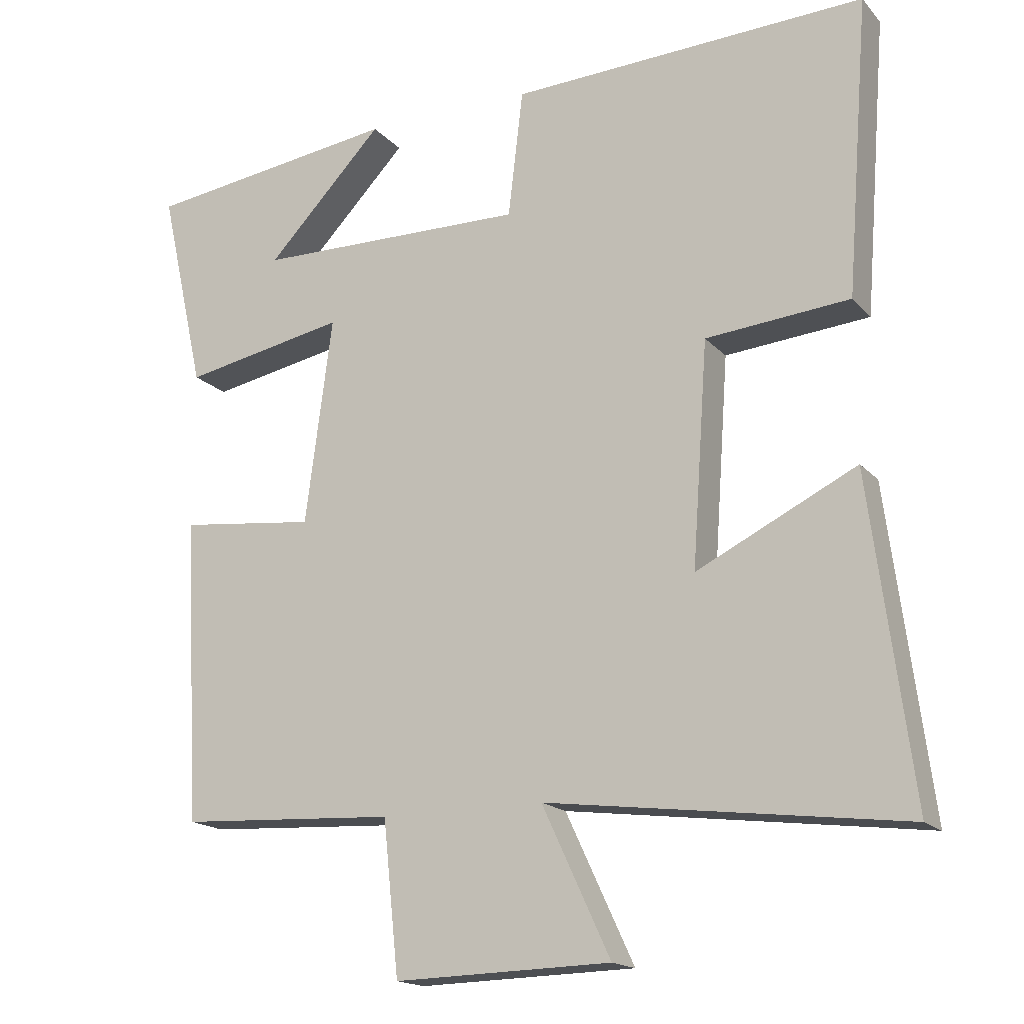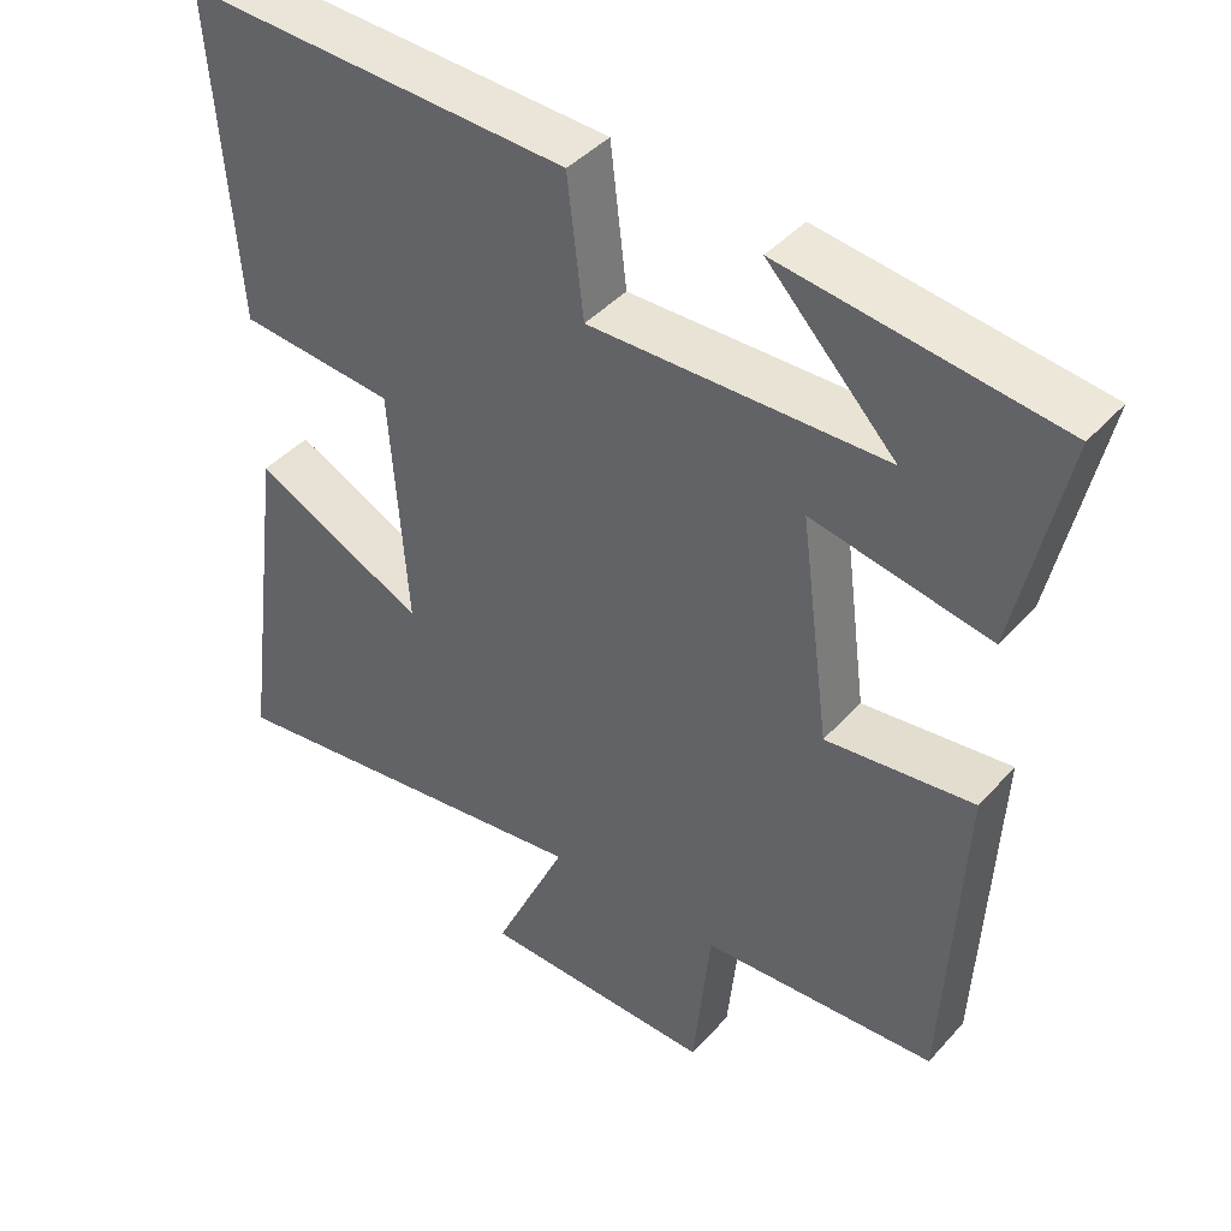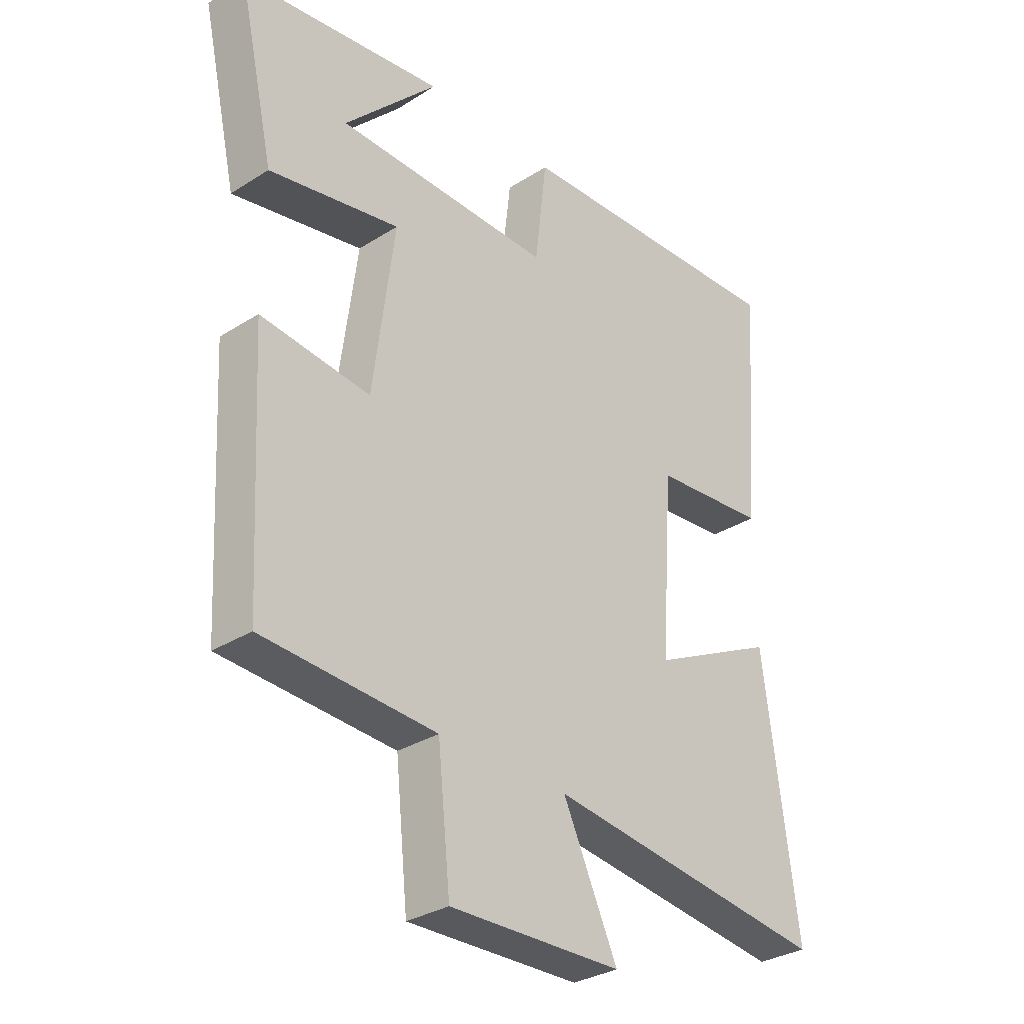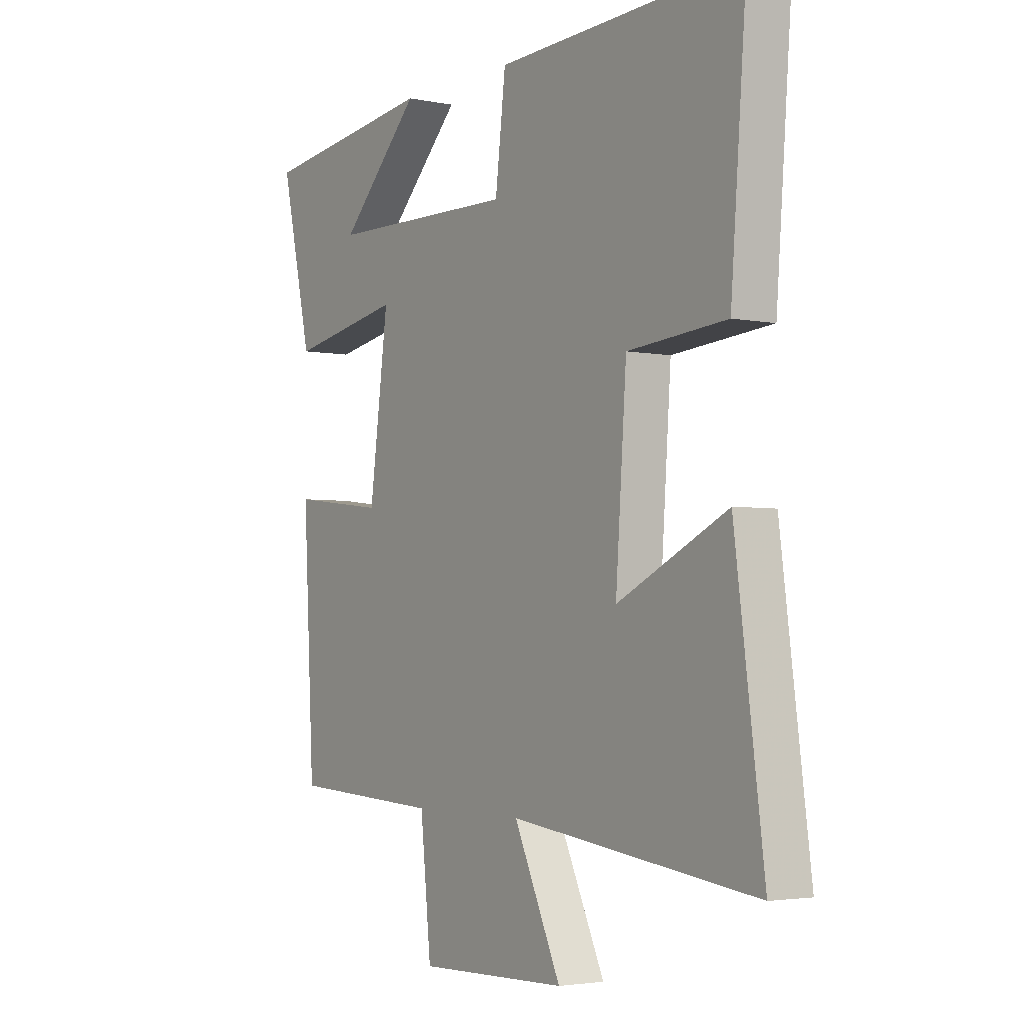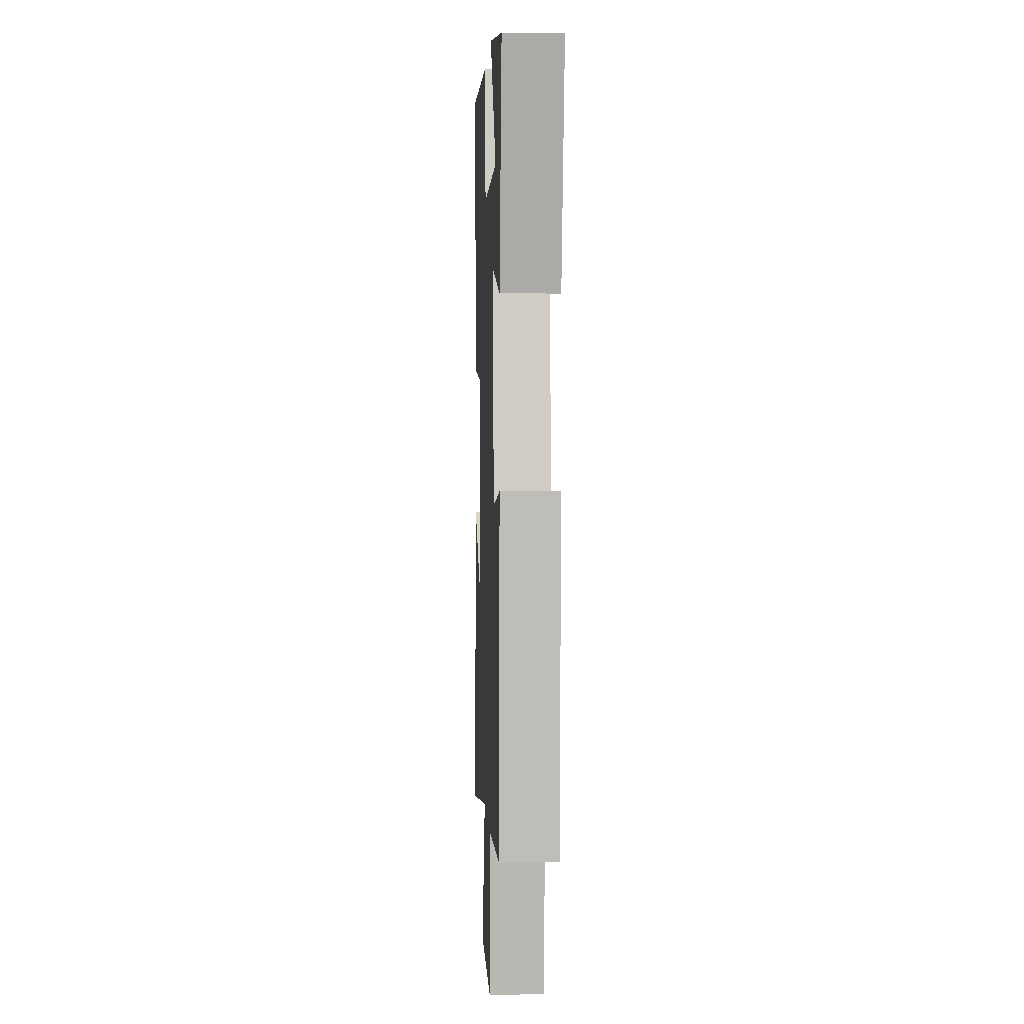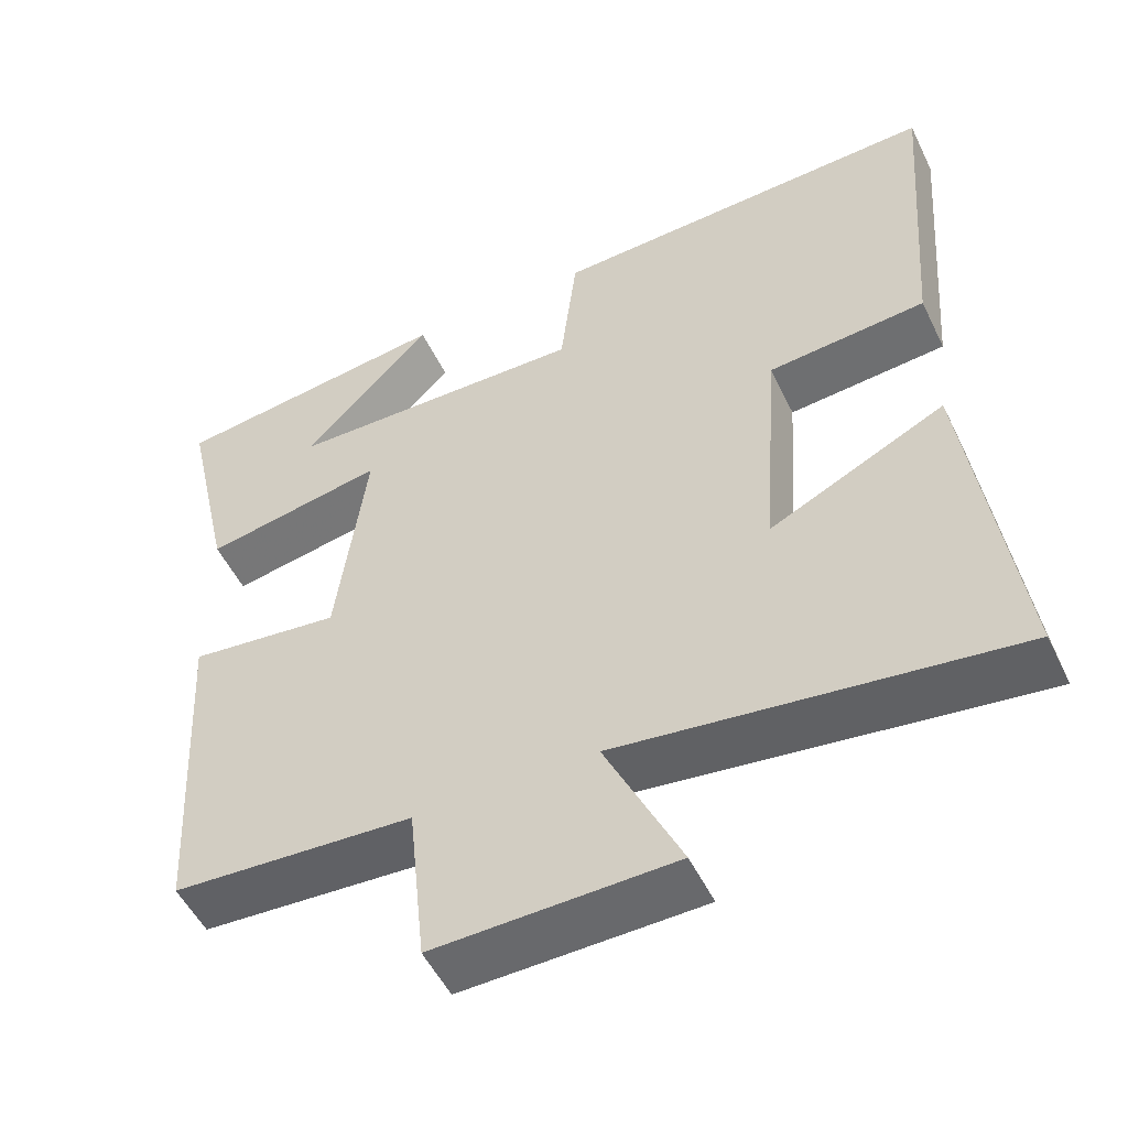
<metadata>
{"format":"obj","ext":"obj","renderer":"f3d","projection":"perspective","resolution":1024,"background":"white","views":[{"elev":-17.0,"azim":27.3,"up":"+Z"},{"elev":42.2,"azim":-142.0,"up":"+Z"},{"elev":-31.4,"azim":-48.0,"up":"+Z"},{"elev":-3.2,"azim":55.5,"up":"+Z"},{"elev":2.0,"azim":-92.4,"up":"+Z"},{"elev":-52.0,"azim":25.4,"up":"+Z"}]}
</metadata>
<code>
v 0.559 0.07 -0.564
v 0.058 0.07 -0.5
v 0.154 0.07 -0.706
v -0.15 0.07 -0.714
v -0.172 0.07 -0.5
v -0.477 0.07 -0.483
v -0.5 0.07 -0.055
v -0.308 0.07 -0.077
v -0.27 0.07 0.213
v -0.5 0.07 0.169
v -0.563 0.07 0.452
v -0.206 0.07 0.5
v -0.371 0.07 0.328
v 0.011 0.07 0.322
v 0.032 0.07 0.5
v 0.532 0.07 0.522
v 0.5 0.07 0.106
v 0.298 0.07 0.088
v 0.276 0.07 -0.224
v 0.5 0.07 -0.114
v 0.559 0 -0.564
v 0.058 0 -0.5
v 0.154 0 -0.706
v -0.15 0 -0.714
v -0.172 0 -0.5
v -0.477 0 -0.483
v -0.5 0 -0.055
v -0.308 0 -0.077
v -0.27 0 0.213
v -0.5 0 0.169
v -0.563 0 0.452
v -0.206 0 0.5
v -0.371 0 0.328
v 0.011 0 0.322
v 0.032 0 0.5
v 0.532 0 0.522
v 0.5 0 0.106
v 0.298 0 0.088
v 0.276 0 -0.224
v 0.5 0 -0.114
f 19 20 1 2
f 18 19 2
f 15 16 17 18
f 14 15 18 2
f 11 12 13
f 9 10 11 13
f 9 13 14
f 8 9 14 2
f 5 6 7 8
f 2 3 4 5
f 2 5 8
f 22 21 40 39
f 22 39 38
f 38 37 36 35
f 22 38 35 34
f 33 32 31
f 33 31 30 29
f 34 33 29
f 22 34 29 28
f 28 27 26 25
f 25 24 23 22
f 28 25 22
f 1 21 22 2
f 2 22 23 3
f 3 23 24 4
f 4 24 25 5
f 5 25 26 6
f 6 26 27 7
f 7 27 28 8
f 8 28 29 9
f 9 29 30 10
f 10 30 31 11
f 11 31 32 12
f 12 32 33 13
f 13 33 34 14
f 14 34 35 15
f 15 35 36 16
f 16 36 37 17
f 17 37 38 18
f 18 38 39 19
f 19 39 40 20
f 20 40 21 1

</code>
